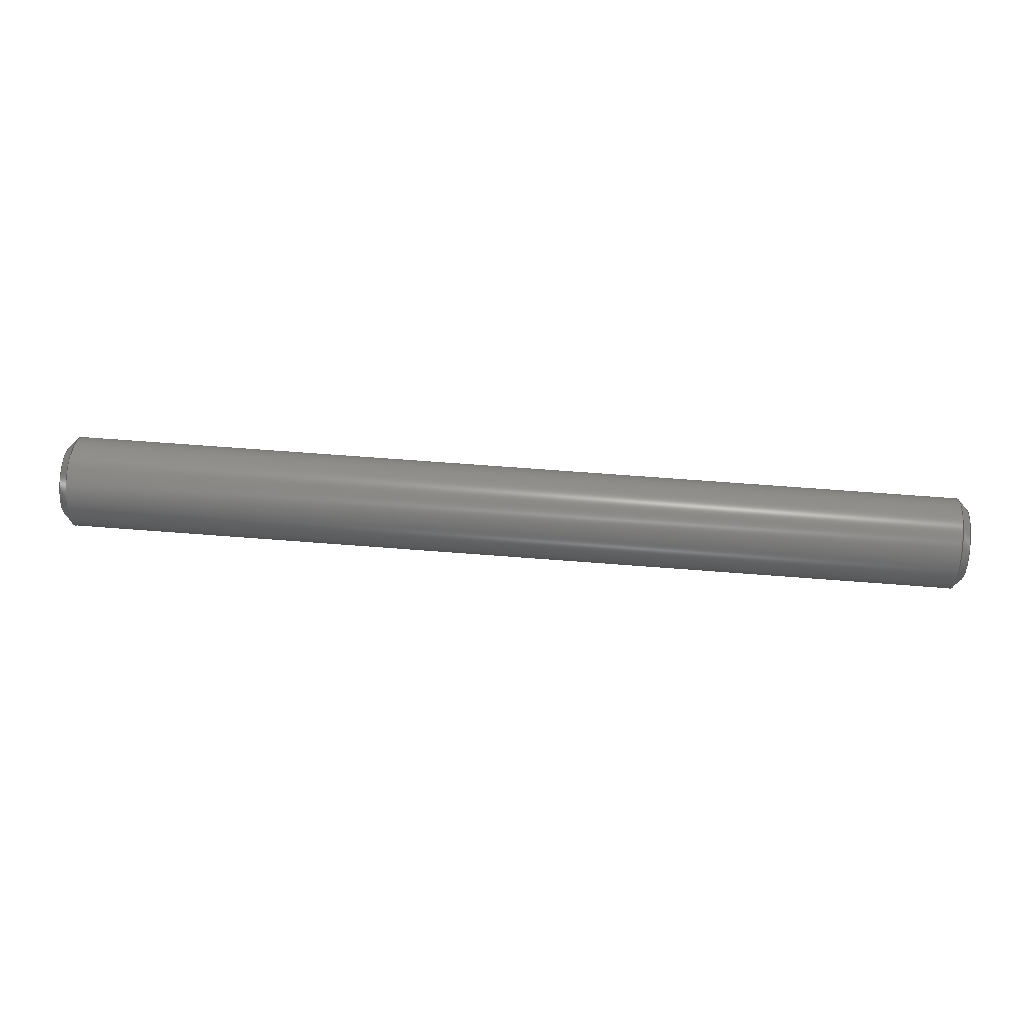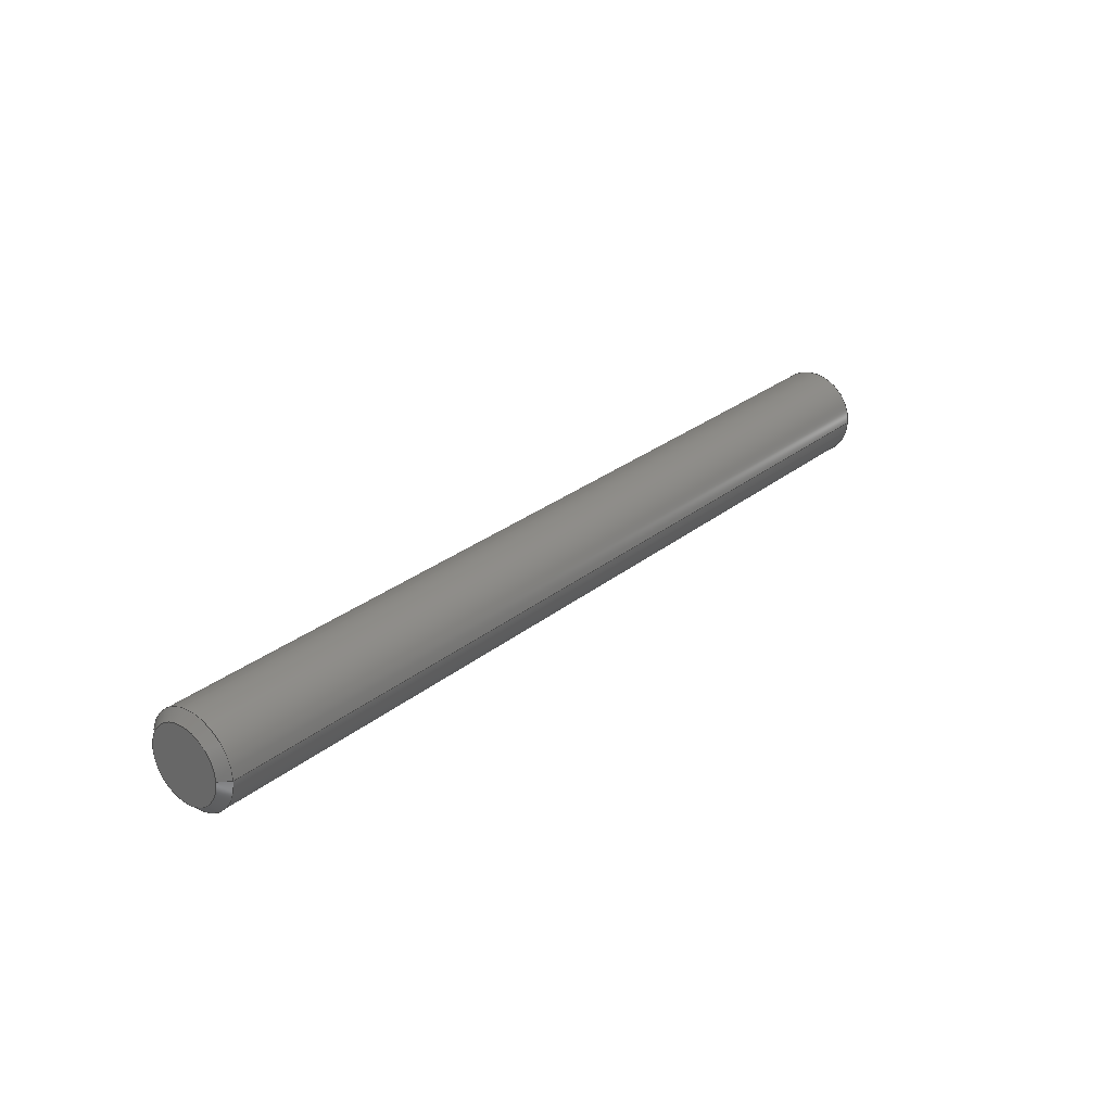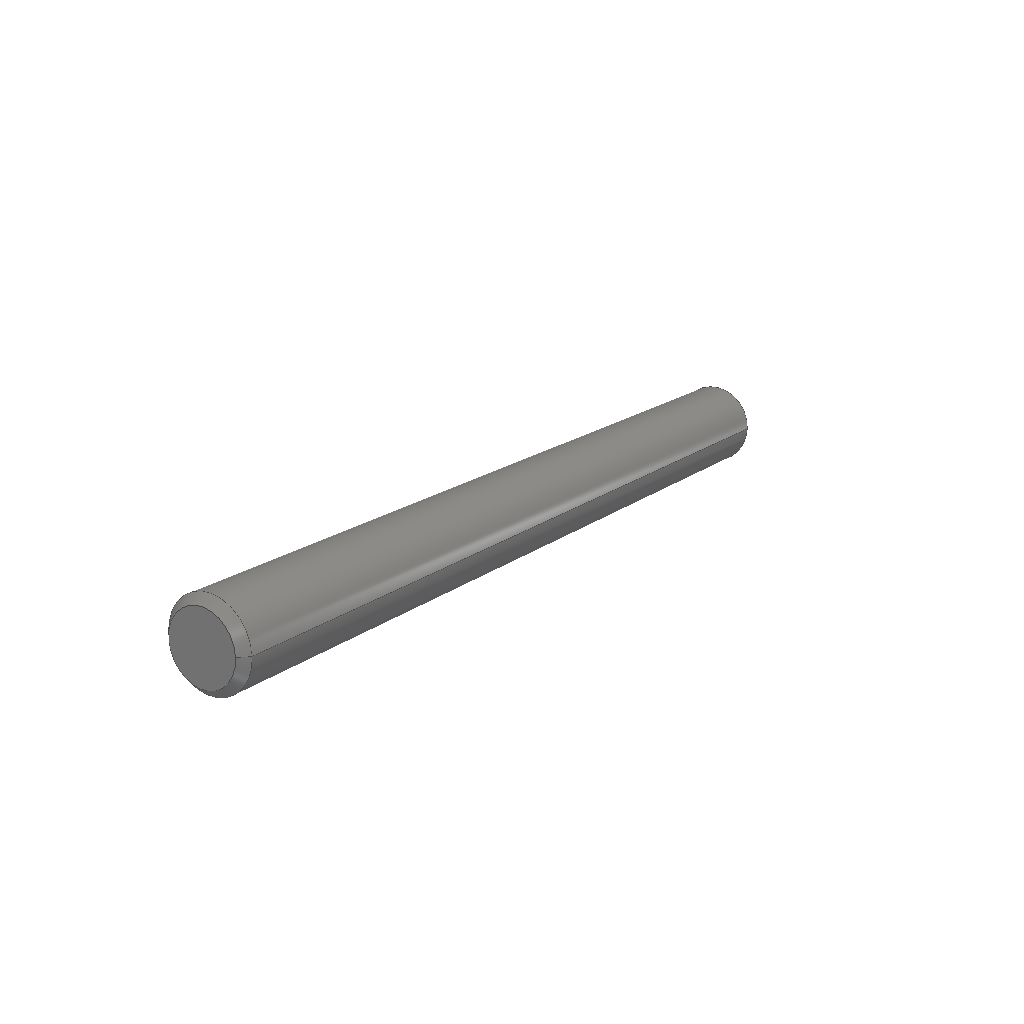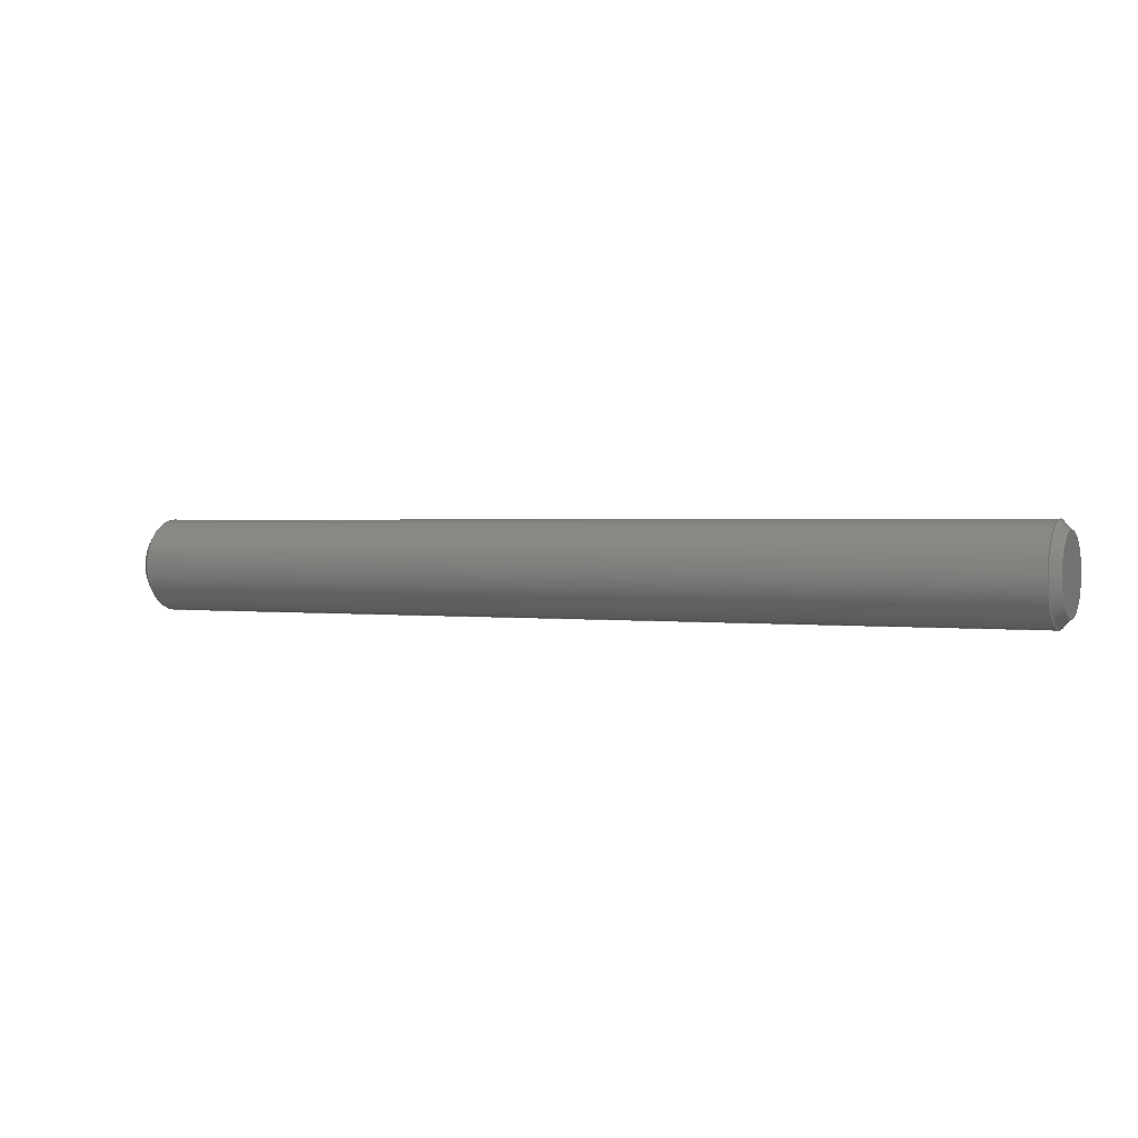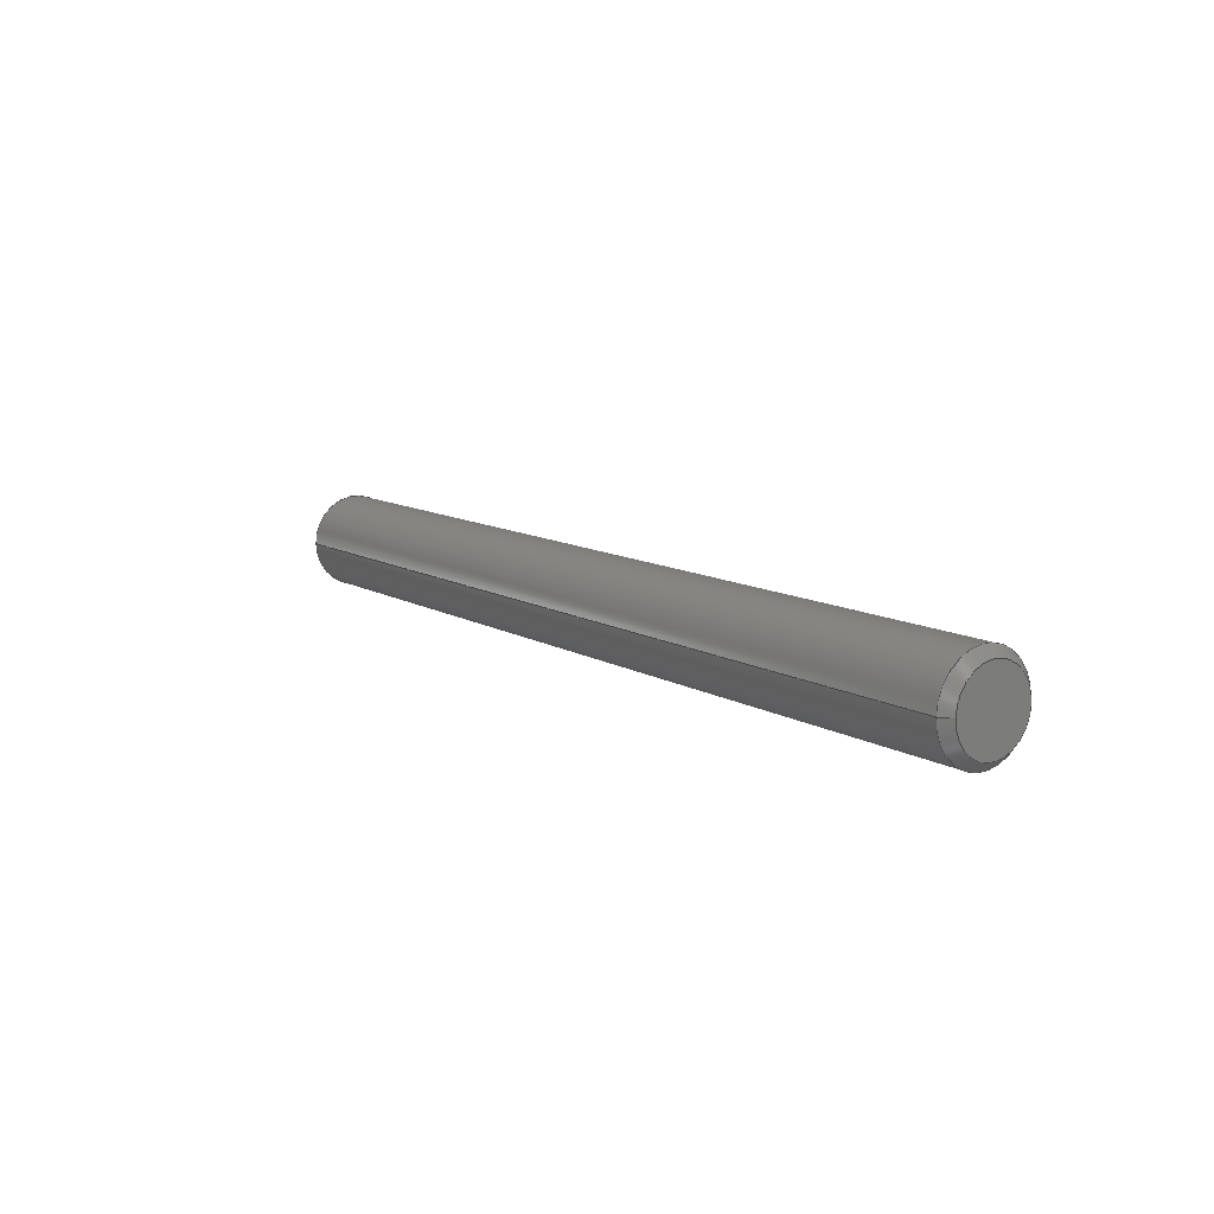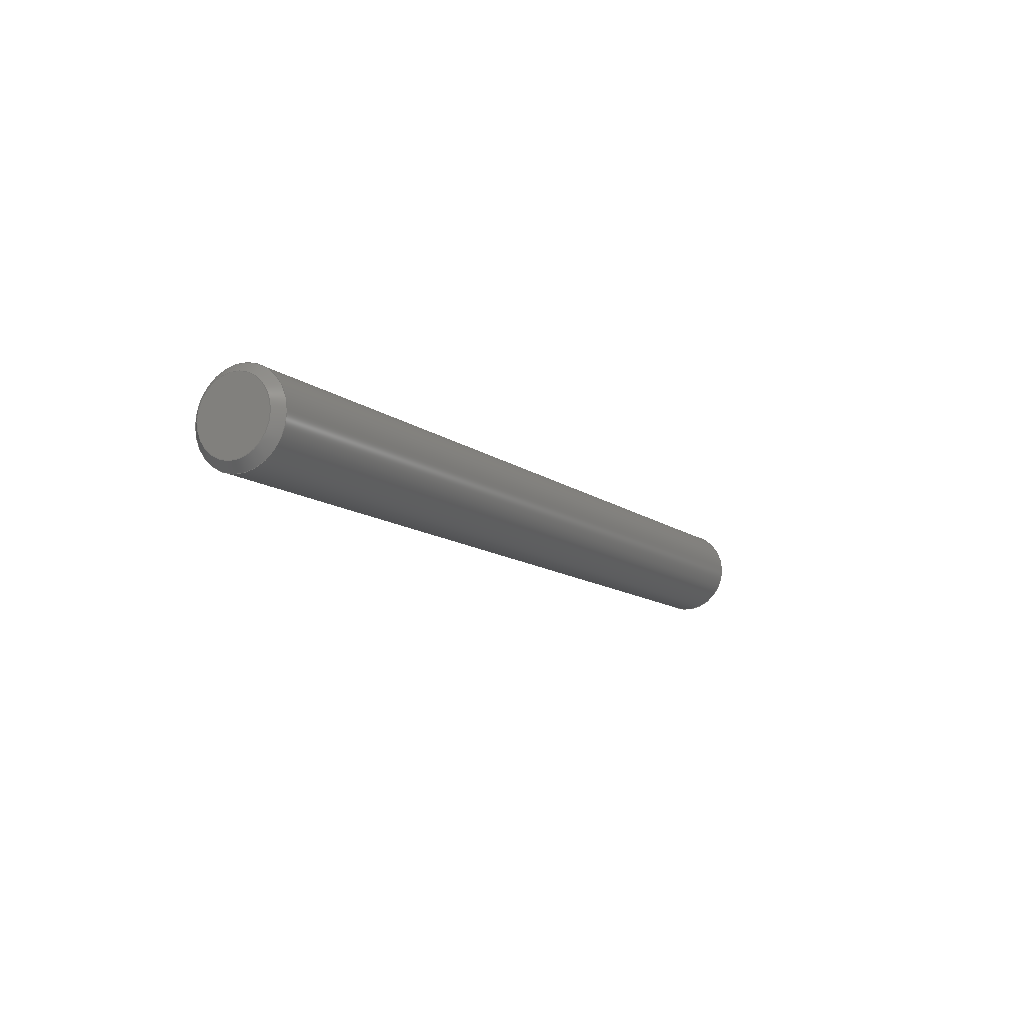
<metadata>
{"format":"step","ext":"stp","renderer":"f3d","projection":"perspective","resolution":1024,"background":"white","views":[{"elev":62.2,"azim":4.6,"up":"+Y"},{"elev":27.2,"azim":129.1,"up":"+Y"},{"elev":16.9,"azim":123.5,"up":"+Y"},{"elev":1.3,"azim":-153.8,"up":"+Z"},{"elev":11.0,"azim":-125.5,"up":"+Y"},{"elev":-11.1,"azim":-60.9,"up":"+Y"}]}
</metadata>
<code>
ISO-10303-21;
DATA;
#1=MECHANICAL_DESIGN_GEOMETRIC_PRESENTATION_REPRESENTATION('',(#4),#100);
#2=SHAPE_REPRESENTATION_RELATIONSHIP('SRR','None',#106,#3);
#3=ADVANCED_BREP_SHAPE_REPRESENTATION('',(#5),#99);
#4=STYLED_ITEM('',(#115),#5);
#5=MANIFOLD_SOLID_BREP('Body1',#52);
#6=CONICAL_SURFACE('',#61,1.27,0.7854);
#7=CONICAL_SURFACE('',#62,1.587,0.7854);
#8=PLANE('',#57);
#9=PLANE('',#59);
#10=FACE_BOUND('',#19,.T.);
#11=FACE_BOUND('',#23,.T.);
#12=FACE_BOUND('',#25,.T.);
#13=FACE_OUTER_BOUND('',#18,.T.);
#14=FACE_OUTER_BOUND('',#20,.T.);
#15=FACE_OUTER_BOUND('',#21,.T.);
#16=FACE_OUTER_BOUND('',#22,.T.);
#17=FACE_OUTER_BOUND('',#24,.T.);
#18=EDGE_LOOP('',(#38));
#19=EDGE_LOOP('',(#39));
#20=EDGE_LOOP('',(#40));
#21=EDGE_LOOP('',(#41));
#22=EDGE_LOOP('',(#42));
#23=EDGE_LOOP('',(#43));
#24=EDGE_LOOP('',(#44));
#25=EDGE_LOOP('',(#45));
#26=CIRCLE('',#55,1.587);
#27=CIRCLE('',#56,1.587);
#28=CIRCLE('',#58,1.27);
#29=CIRCLE('',#60,1.27);
#30=VERTEX_POINT('',#85);
#31=VERTEX_POINT('',#87);
#32=VERTEX_POINT('',#90);
#33=VERTEX_POINT('',#93);
#34=EDGE_CURVE('',#30,#30,#26,.F.);
#35=EDGE_CURVE('',#31,#31,#27,.T.);
#36=EDGE_CURVE('',#32,#32,#28,.F.);
#37=EDGE_CURVE('',#33,#33,#29,.T.);
#38=ORIENTED_EDGE('',*,*,#34,.T.);
#39=ORIENTED_EDGE('',*,*,#35,.T.);
#40=ORIENTED_EDGE('',*,*,#36,.T.);
#41=ORIENTED_EDGE('',*,*,#37,.T.);
#42=ORIENTED_EDGE('',*,*,#34,.F.);
#43=ORIENTED_EDGE('',*,*,#37,.F.);
#44=ORIENTED_EDGE('',*,*,#36,.F.);
#45=ORIENTED_EDGE('',*,*,#35,.F.);
#46=CYLINDRICAL_SURFACE('',#54,1.587);
#47=ADVANCED_FACE('',(#13,#10),#46,.T.);
#48=ADVANCED_FACE('',(#14),#8,.F.);
#49=ADVANCED_FACE('',(#15),#9,.T.);
#50=ADVANCED_FACE('',(#16,#11),#6,.T.);
#51=ADVANCED_FACE('',(#17,#12),#7,.T.);
#52=CLOSED_SHELL('',(#47,#48,#49,#50,#51));
#53=AXIS2_PLACEMENT_3D('placement',#83,#63,#64);
#54=AXIS2_PLACEMENT_3D('',#84,#65,#66);
#55=AXIS2_PLACEMENT_3D('',#86,#67,#68);
#56=AXIS2_PLACEMENT_3D('',#88,#69,#70);
#57=AXIS2_PLACEMENT_3D('',#89,#71,#72);
#58=AXIS2_PLACEMENT_3D('',#91,#73,#74);
#59=AXIS2_PLACEMENT_3D('',#92,#75,#76);
#60=AXIS2_PLACEMENT_3D('',#94,#77,#78);
#61=AXIS2_PLACEMENT_3D('',#95,#79,#80);
#62=AXIS2_PLACEMENT_3D('',#96,#81,#82);
#63=DIRECTION('axis',(0,0,1));
#64=DIRECTION('refdir',(1,0,0));
#65=DIRECTION('center_axis',(1,0,0));
#66=DIRECTION('ref_axis',(0,0,-1));
#67=DIRECTION('center_axis',(1,0,0));
#68=DIRECTION('ref_axis',(0,0,-1));
#69=DIRECTION('center_axis',(1,0,0));
#70=DIRECTION('ref_axis',(0,0,-1));
#71=DIRECTION('center_axis',(1,0,0));
#72=DIRECTION('ref_axis',(0,0,-1));
#73=DIRECTION('center_axis',(1,0,0));
#74=DIRECTION('ref_axis',(0,0,-1));
#75=DIRECTION('center_axis',(1,0,0));
#76=DIRECTION('ref_axis',(0,0,-1));
#77=DIRECTION('center_axis',(1,0,0));
#78=DIRECTION('ref_axis',(0,0,-1));
#79=DIRECTION('center_axis',(-1,0,0));
#80=DIRECTION('ref_axis',(0,0,1));
#81=DIRECTION('center_axis',(1,0,0));
#82=DIRECTION('ref_axis',(0,0,-1));
#83=CARTESIAN_POINT('',(0,0,0));
#84=CARTESIAN_POINT('Origin',(-15.88,0,0));
#85=CARTESIAN_POINT('',(15.56,0,-1.587));
#86=CARTESIAN_POINT('Origin',(15.56,0,0));
#87=CARTESIAN_POINT('',(-15.56,0,-1.587));
#88=CARTESIAN_POINT('Origin',(-15.56,0,0));
#89=CARTESIAN_POINT('Origin',(-15.88,0,0));
#90=CARTESIAN_POINT('',(-15.88,0,-1.27));
#91=CARTESIAN_POINT('Origin',(-15.88,0,0));
#92=CARTESIAN_POINT('Origin',(15.88,0,0));
#93=CARTESIAN_POINT('',(15.88,0,-1.27));
#94=CARTESIAN_POINT('Origin',(15.88,0,0));
#95=CARTESIAN_POINT('Origin',(15.88,0,0));
#96=CARTESIAN_POINT('Origin',(-15.56,0,0));
#97=UNCERTAINTY_MEASURE_WITH_UNIT(LENGTH_MEASURE(0.01),#101,
'DISTANCE_ACCURACY_VALUE',
'Maximum model space distance between geometric entities at asserted c
onnectivities');
#98=UNCERTAINTY_MEASURE_WITH_UNIT(LENGTH_MEASURE(0.01),#101,
'DISTANCE_ACCURACY_VALUE',
'Maximum model space distance between geometric entities at asserted c
onnectivities');
#99=(
GEOMETRIC_REPRESENTATION_CONTEXT(3)
GLOBAL_UNCERTAINTY_ASSIGNED_CONTEXT((#97))
GLOBAL_UNIT_ASSIGNED_CONTEXT((#101,#103,#102))
REPRESENTATION_CONTEXT('','3D')
);
#100=(
GEOMETRIC_REPRESENTATION_CONTEXT(3)
GLOBAL_UNCERTAINTY_ASSIGNED_CONTEXT((#98))
GLOBAL_UNIT_ASSIGNED_CONTEXT((#101,#103,#102))
REPRESENTATION_CONTEXT('','3D')
);
#101=(
LENGTH_UNIT()
NAMED_UNIT(*)
SI_UNIT(.MILLI.,.METRE.)
);
#102=(
NAMED_UNIT(*)
SI_UNIT($,.STERADIAN.)
SOLID_ANGLE_UNIT()
);
#103=(
NAMED_UNIT(*)
PLANE_ANGLE_UNIT()
SI_UNIT($,.RADIAN.)
);
#104=SHAPE_DEFINITION_REPRESENTATION(#105,#106);
#105=PRODUCT_DEFINITION_SHAPE('',$,#108);
#106=SHAPE_REPRESENTATION('',(#53),#99);
#107=PRODUCT_DEFINITION_CONTEXT('part definition',#112,'design');
#108=PRODUCT_DEFINITION('stick v1','stick v1',#109,#107);
#109=PRODUCT_DEFINITION_FORMATION('',$,#114);
#110=PRODUCT_RELATED_PRODUCT_CATEGORY('stick v1','stick v1',(#114));
#111=APPLICATION_PROTOCOL_DEFINITION('international standard',
'automotive_design',2009,#112);
#112=APPLICATION_CONTEXT(
'Core Data for Automotive Mechanical Design Process');
#113=PRODUCT_CONTEXT('part definition',#112,'mechanical');
#114=PRODUCT('stick v1','stick v1',$,(#113));
#115=PRESENTATION_STYLE_ASSIGNMENT((#116));
#116=SURFACE_STYLE_USAGE(.BOTH.,#117);
#117=SURFACE_SIDE_STYLE('',(#118));
#118=SURFACE_STYLE_FILL_AREA(#119);
#119=FILL_AREA_STYLE('Steel - Satin',(#120));
#120=FILL_AREA_STYLE_COLOUR('Steel - Satin',#121);
#121=COLOUR_RGB('Steel - Satin',0.6275,0.6275,0.6275);
ENDSEC;
END-ISO-10303-21;

</code>
